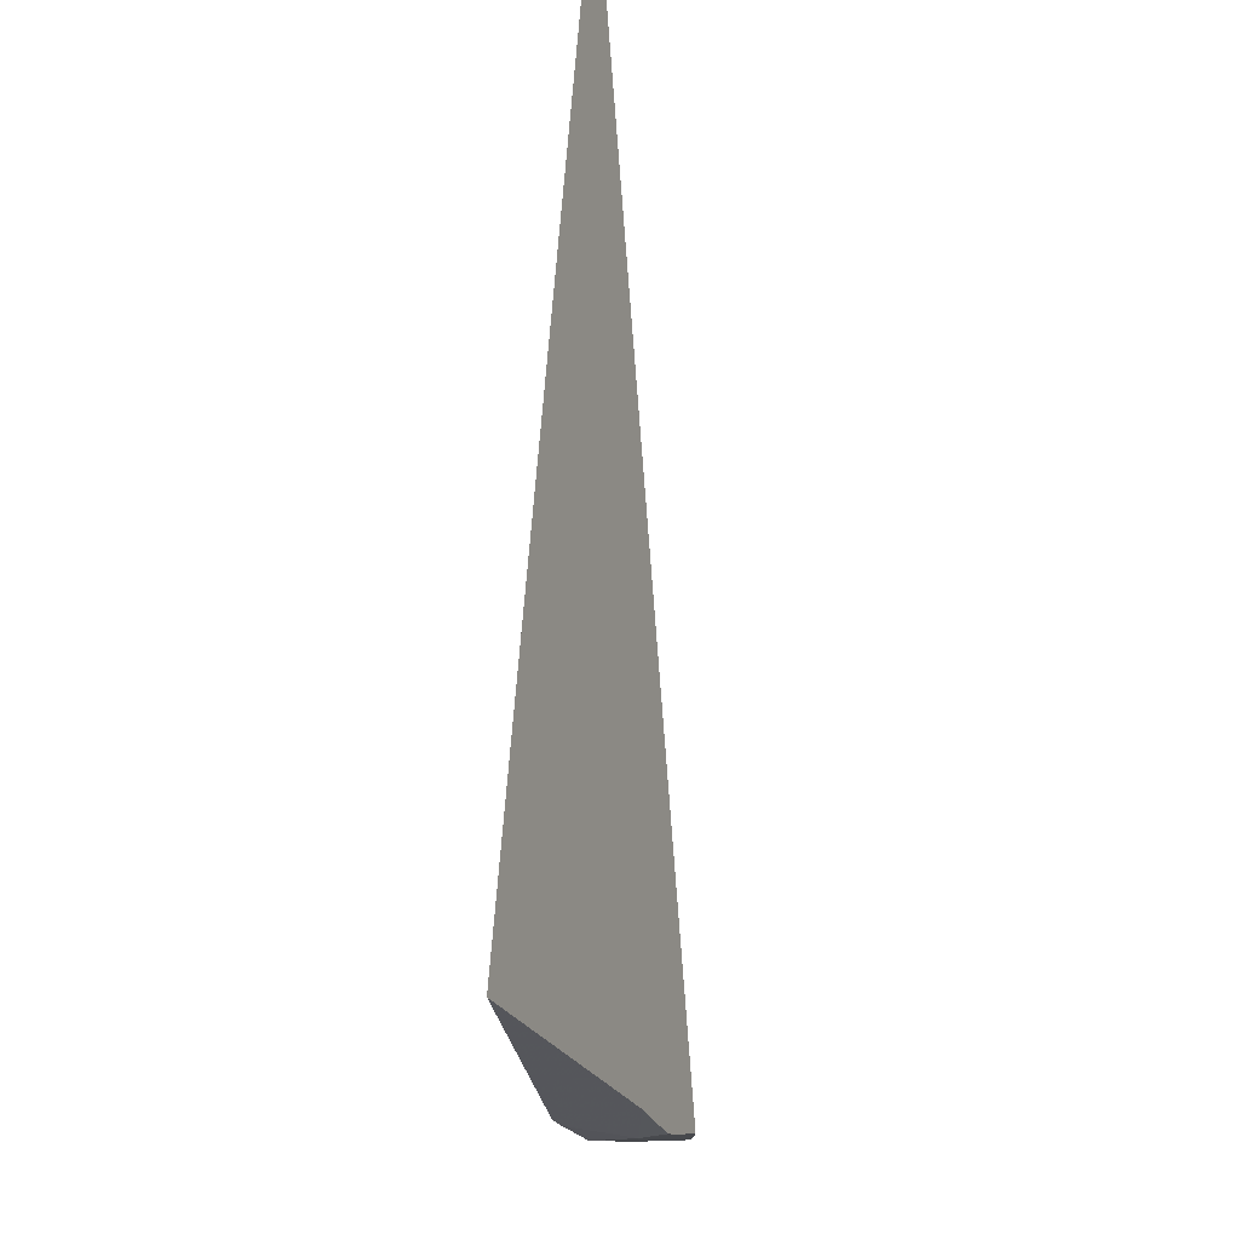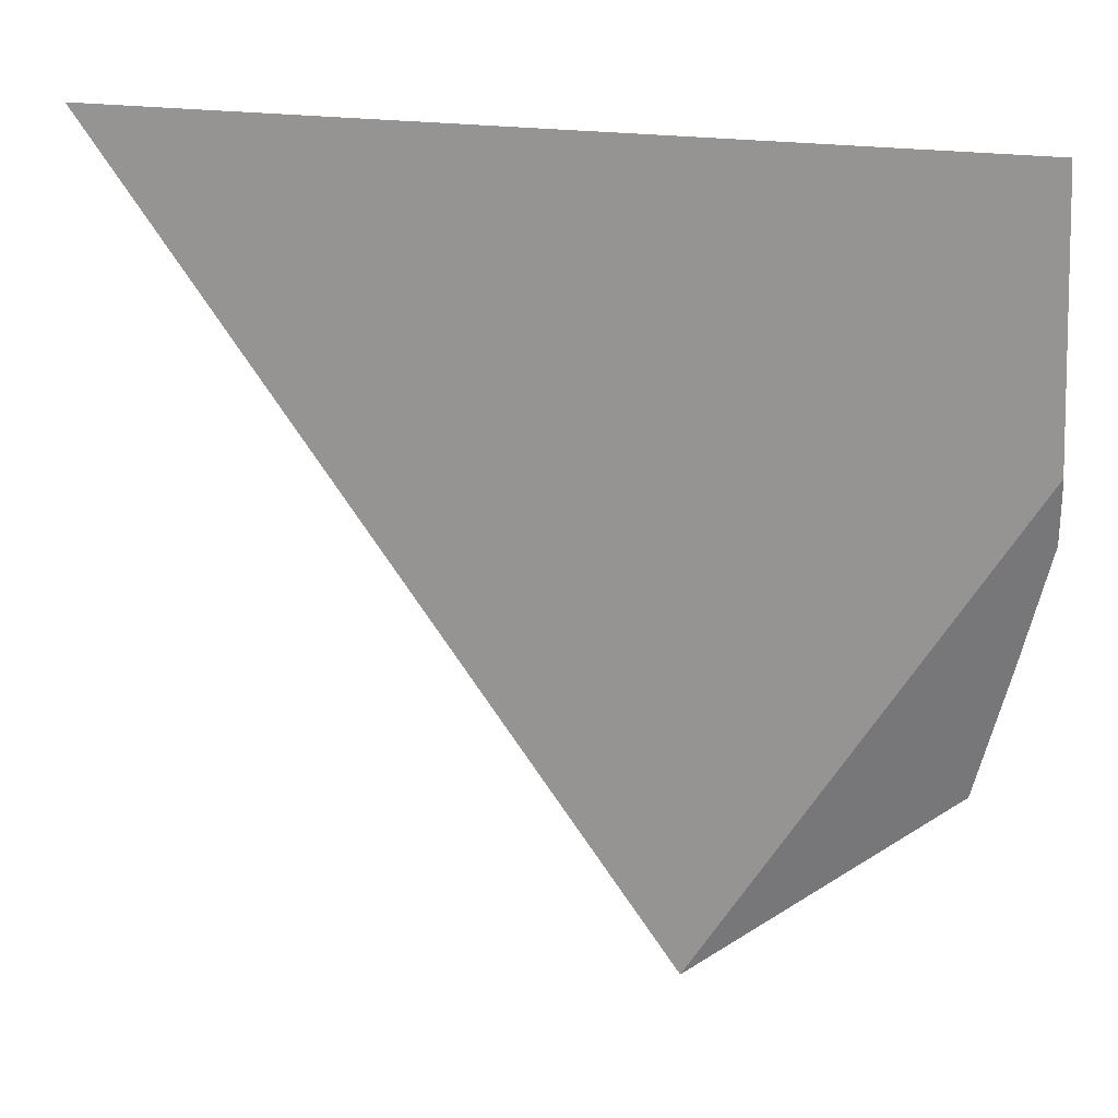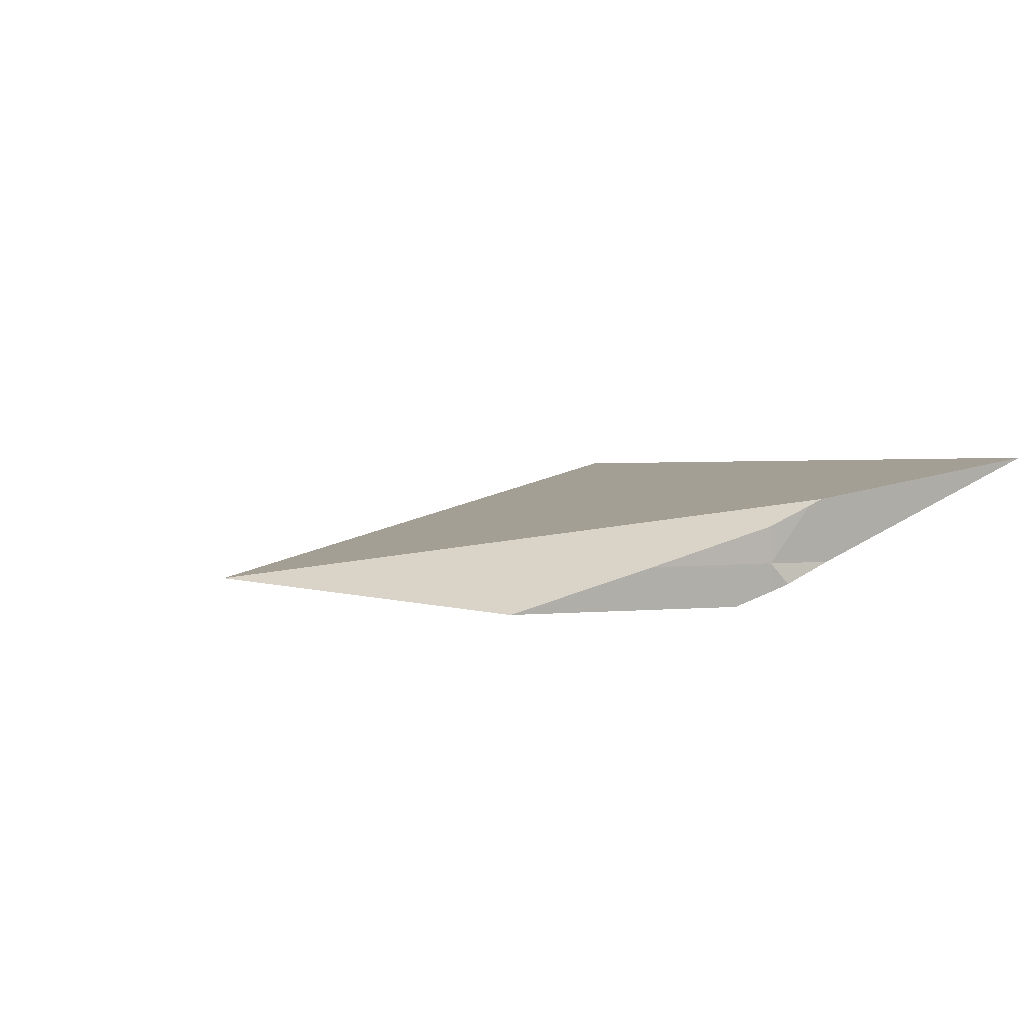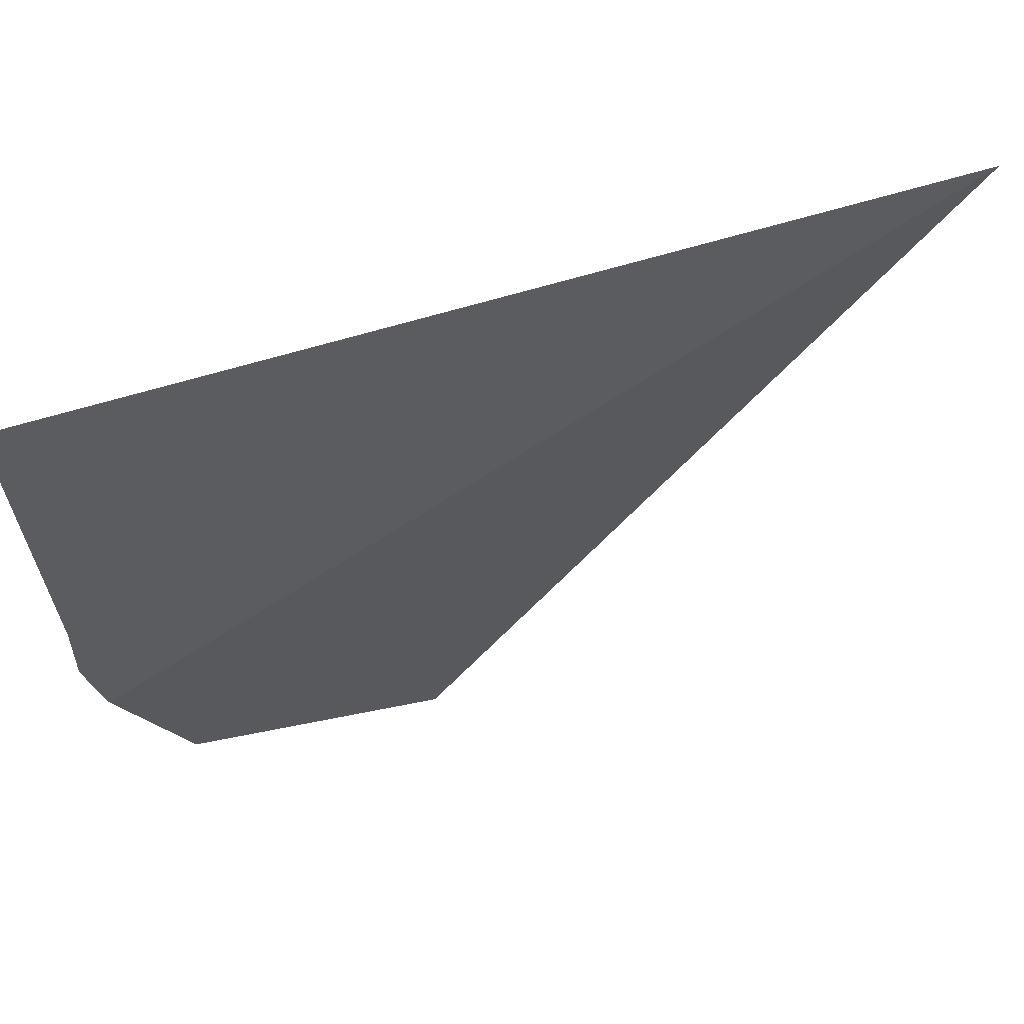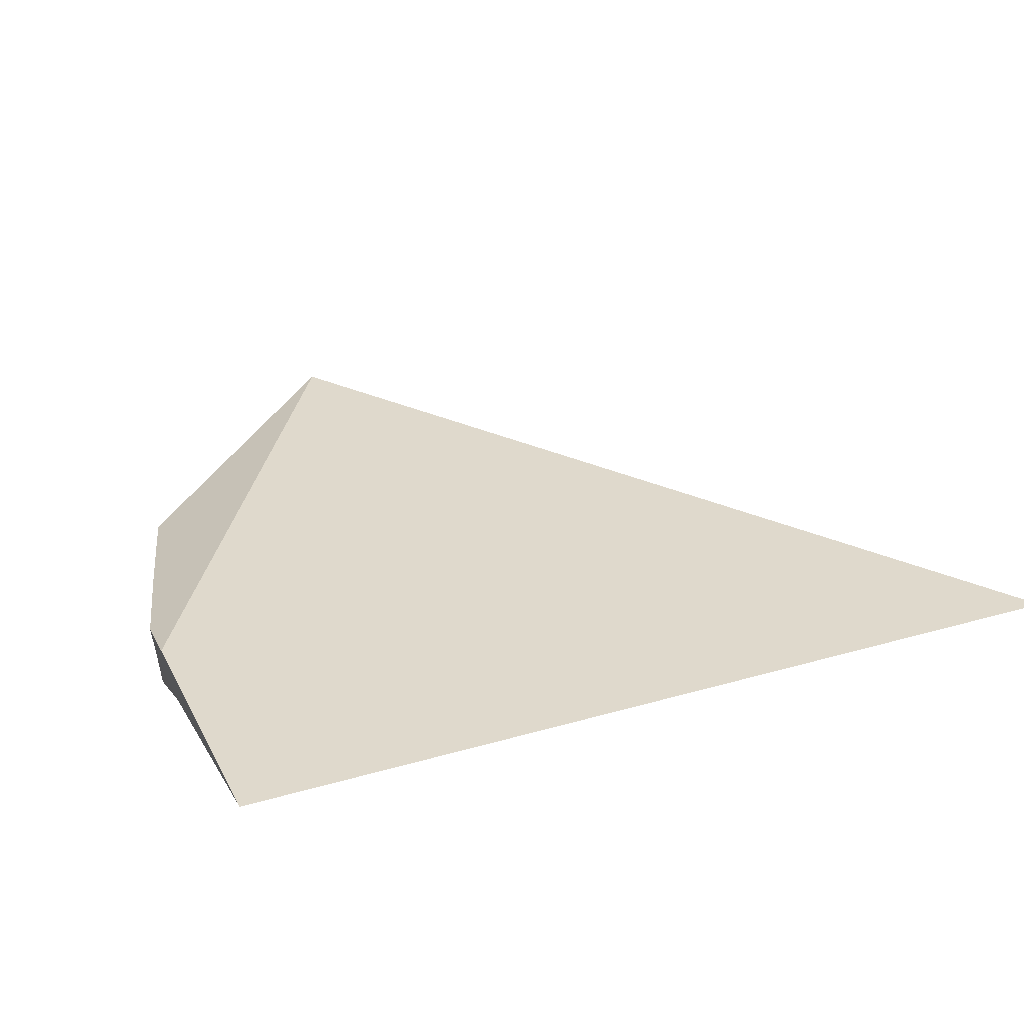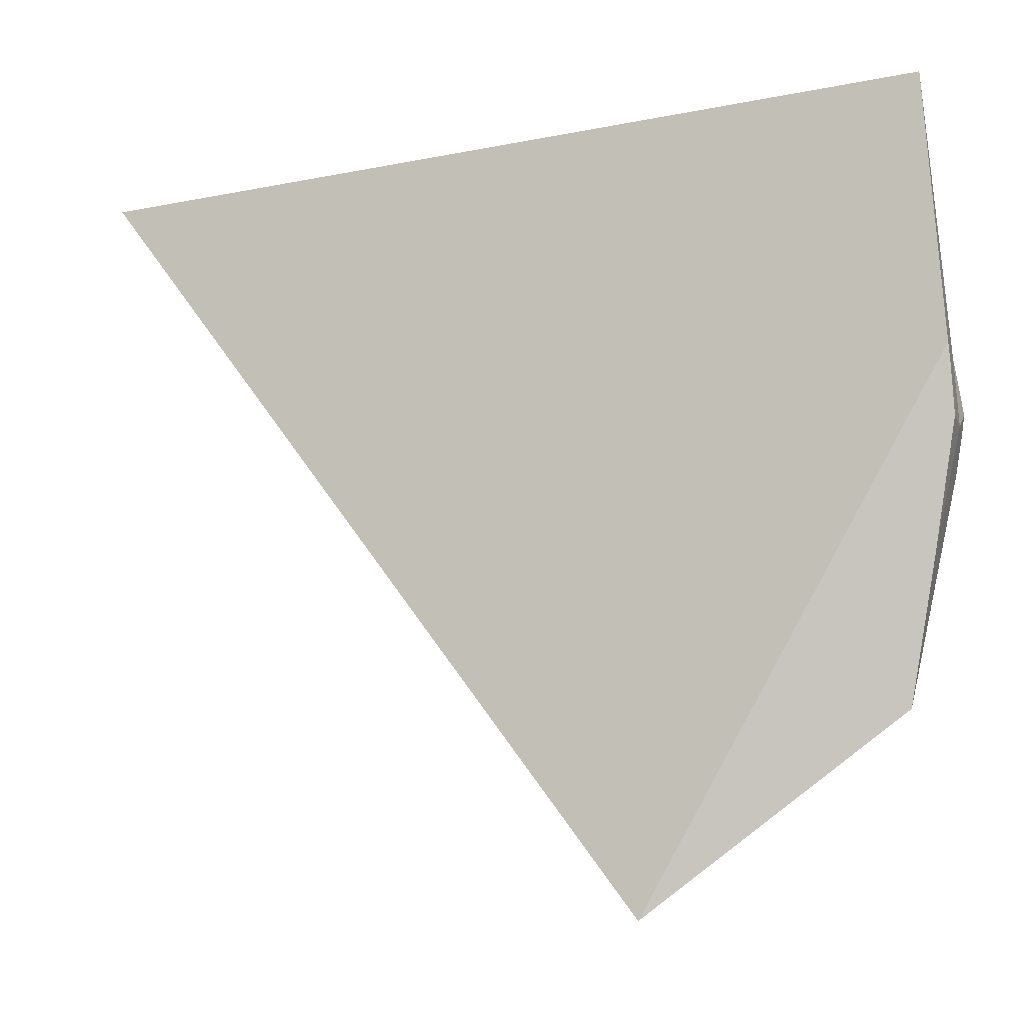
<metadata>
{"format":"obj","ext":"obj","renderer":"f3d","projection":"perspective","resolution":1024,"background":"white","views":[{"elev":64.4,"azim":91.8,"up":"+Y"},{"elev":11.4,"azim":11.9,"up":"+Y"},{"elev":3.7,"azim":59.2,"up":"+Z"},{"elev":69.9,"azim":162.5,"up":"+Y"},{"elev":40.5,"azim":156.3,"up":"+Z"},{"elev":-21.9,"azim":20.5,"up":"+Y"}]}
</metadata>
<code>
v 0.1205 -0.1222 0.07356
v 0.1553 -0.1733 0.06846
v 0.1718 -0.1617 0.06705
v 0.1743 -0.1531 0.06972
v 0.1754 -0.1475 0.06707
v 0.1761 -0.1453 0.06797
v 0.1762 -0.141 0.06964
v 0.1763 -0.1455 0.06976
v 0.1764 -0.1442 0.0684
v 0.1764 -0.1458 0.07205
v 0.1764 -0.1247 0.07594
v 0.1766 -0.1427 0.07328
v 0.1766 -0.1418 0.07368
f 2 1 3
f 11 1 2
f 3 1 5
f 5 1 11
f 2 3 13
f 13 11 2
f 4 3 6
f 13 3 4
f 6 3 5
f 4 6 8
f 4 8 10
f 13 4 10
f 6 5 7
f 7 5 11
f 9 6 7
f 9 8 6
f 7 8 9
f 12 8 7
f 11 13 7
f 13 12 7
f 12 10 8
f 13 10 12

</code>
